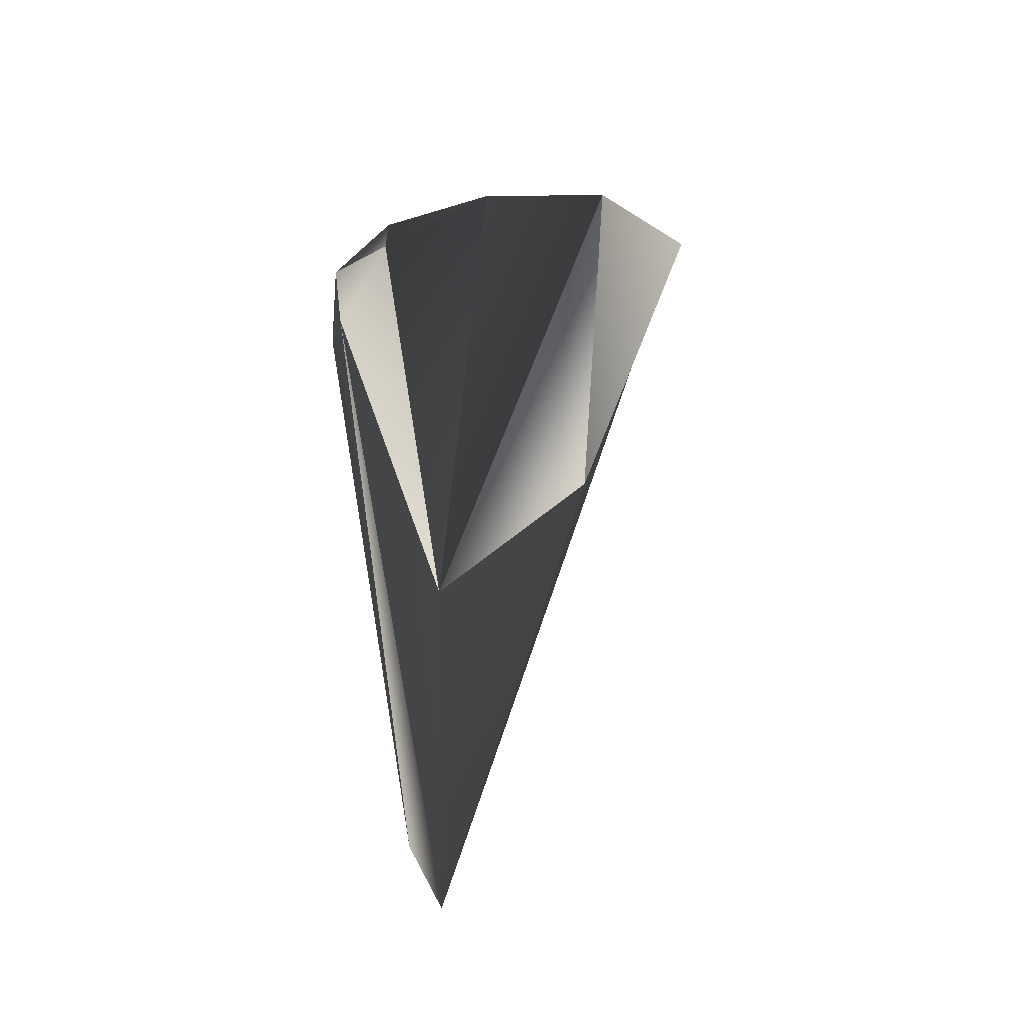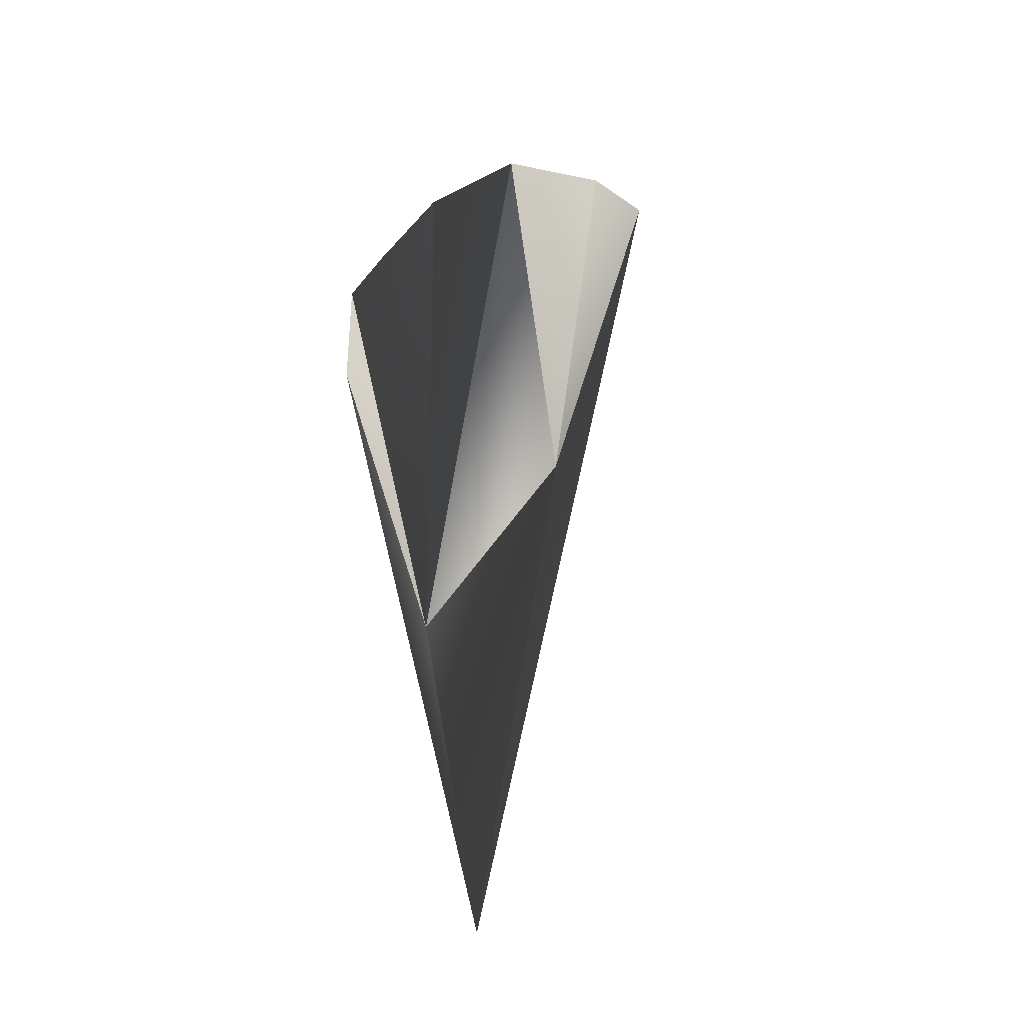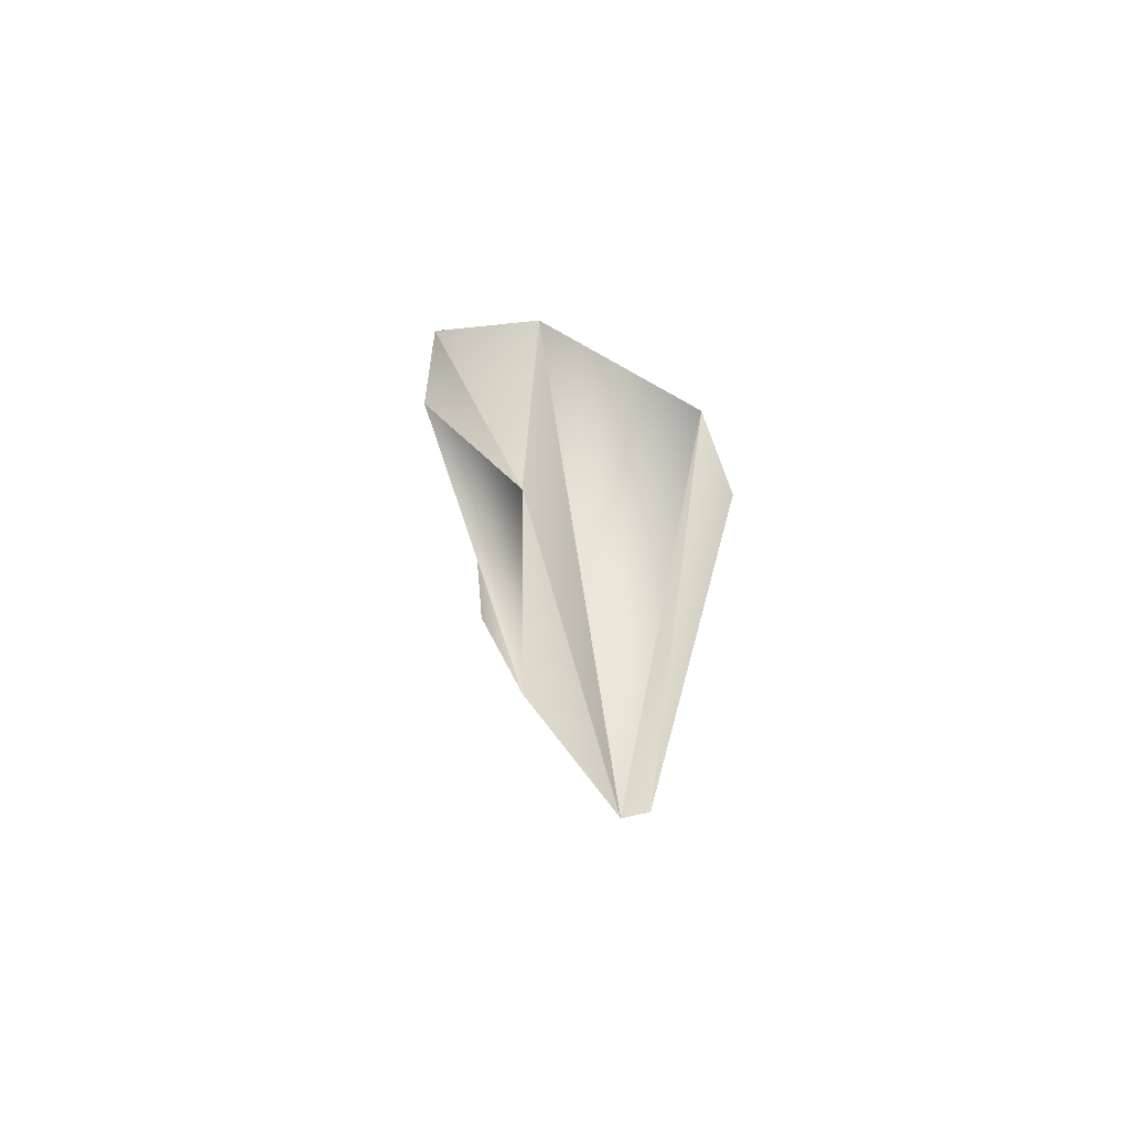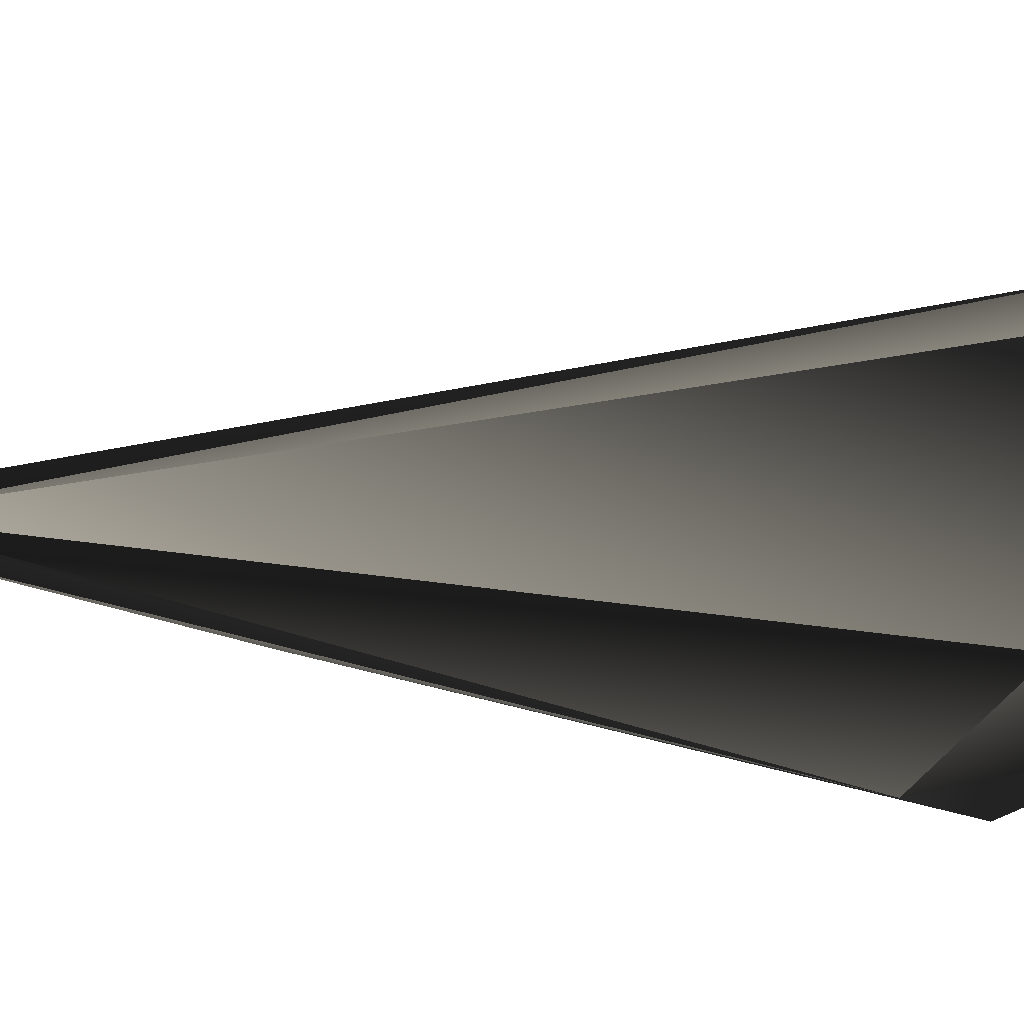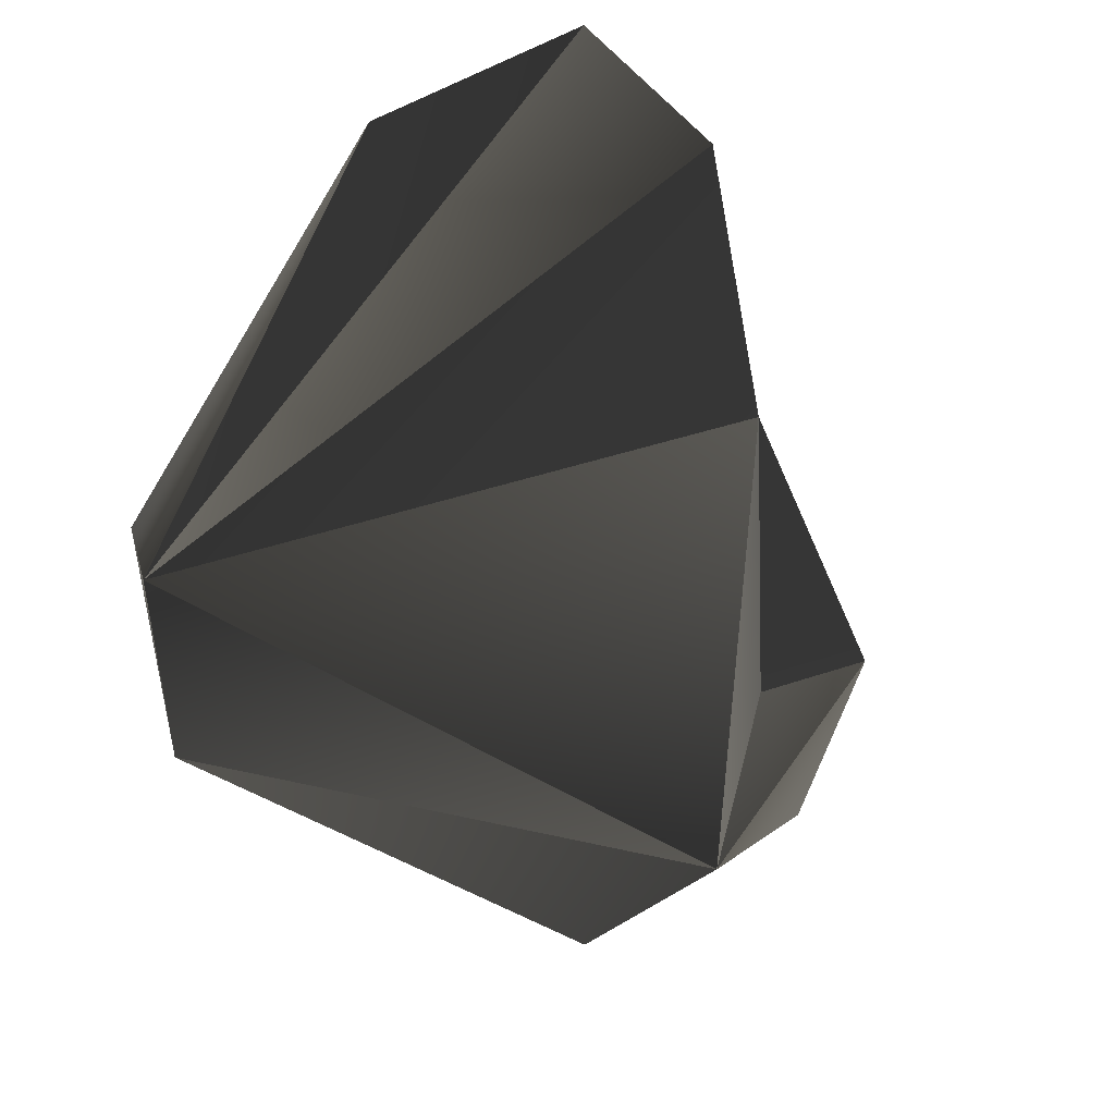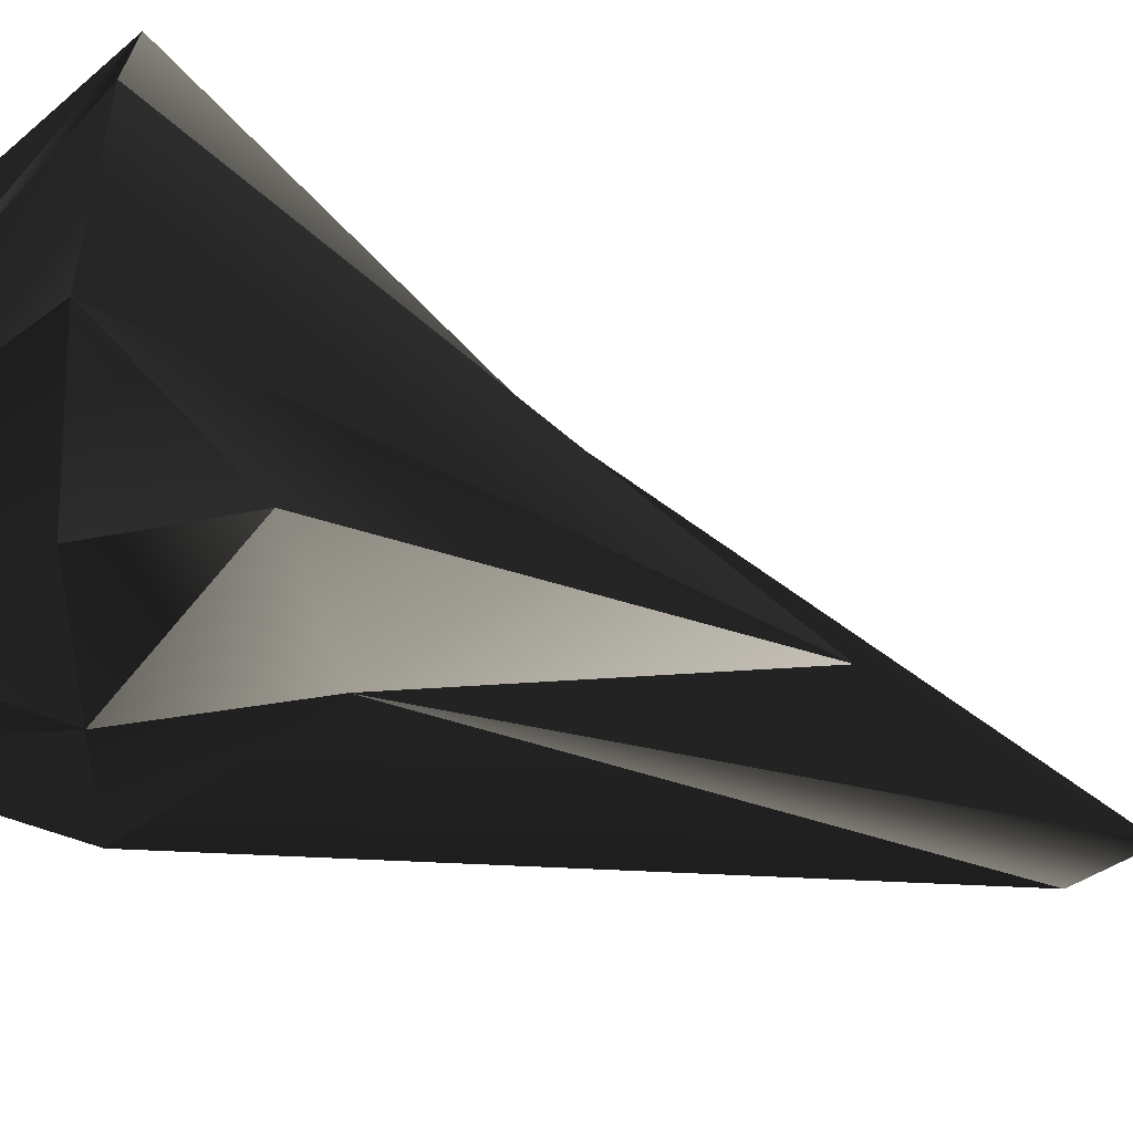
<metadata>
{"format":"obj","ext":"obj","renderer":"f3d","projection":"perspective","resolution":1024,"background":"white","views":[{"elev":-36.0,"azim":-67.9,"up":"+Y"},{"elev":-29.8,"azim":-32.2,"up":"+Y"},{"elev":-71.4,"azim":31.3,"up":"+Y"},{"elev":-79.5,"azim":89.1,"up":"+Z"},{"elev":-7.4,"azim":-176.2,"up":"+Z"},{"elev":-21.3,"azim":-125.7,"up":"+Z"}]}
</metadata>
<code>
v  0.1389 0.6916 0.032
v  0.0508 0.6296 0.214
v  -0.004 -0.0766 -0.0027
v  -0.1142 0.6619 0.0794
v  -0.1579 0.5841 -0.0133
v  -0.0781 0.2022 0.0208
v  0.0025 -0.0084 -0.039
v  -0.0386 0.5927 -0.1336
v  0.123 0.6729 -0.0597
v  0.1263 0.7319 0.0055
v  -0.0954 0.6347 -0.1039
v  -0.0954 0.6347 0.2006
v  -0.1288 0.5274 -0.0753
v  -0.1142 0.6619 -0.0336
v  -0.0075 0.3421 0.1413
v  -0.0386 0.5927 0.2649
g E12
f 1 2 3
f 4 5 6
f 7 8 9
f 10 11 4
f 6 12 4
f 4 12 10
f 7 9 1
f 10 9 11
f 7 13 8
f 14 5 4
f 3 2 15
f 2 10 16
f 3 15 6
f 13 3 6
f 8 11 9
f 11 8 13
f 12 6 15
f 12 16 10
f 10 2 1
f 9 10 1
f 3 7 1
f 3 13 7
f 5 11 13
f 5 13 6
f 4 11 14
f 14 11 5
f 15 2 16
f 12 15 16

</code>
